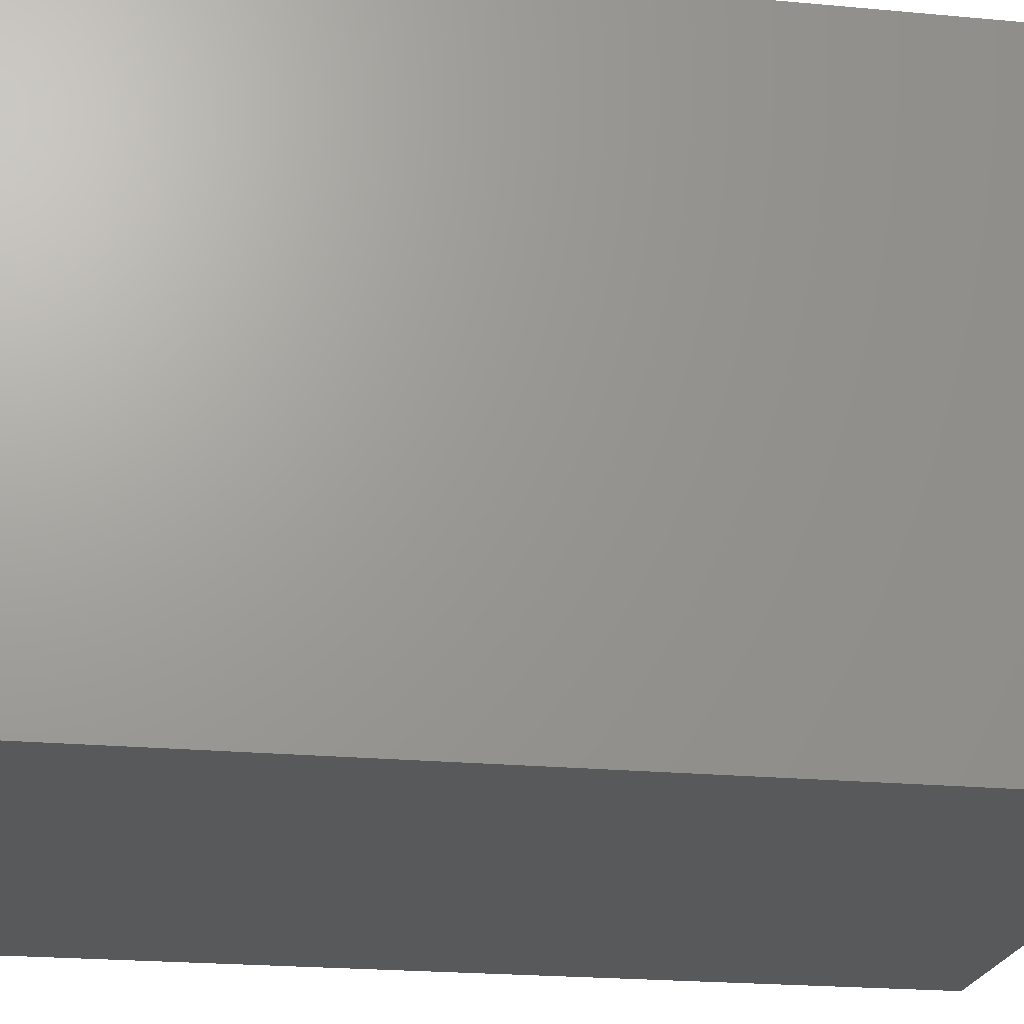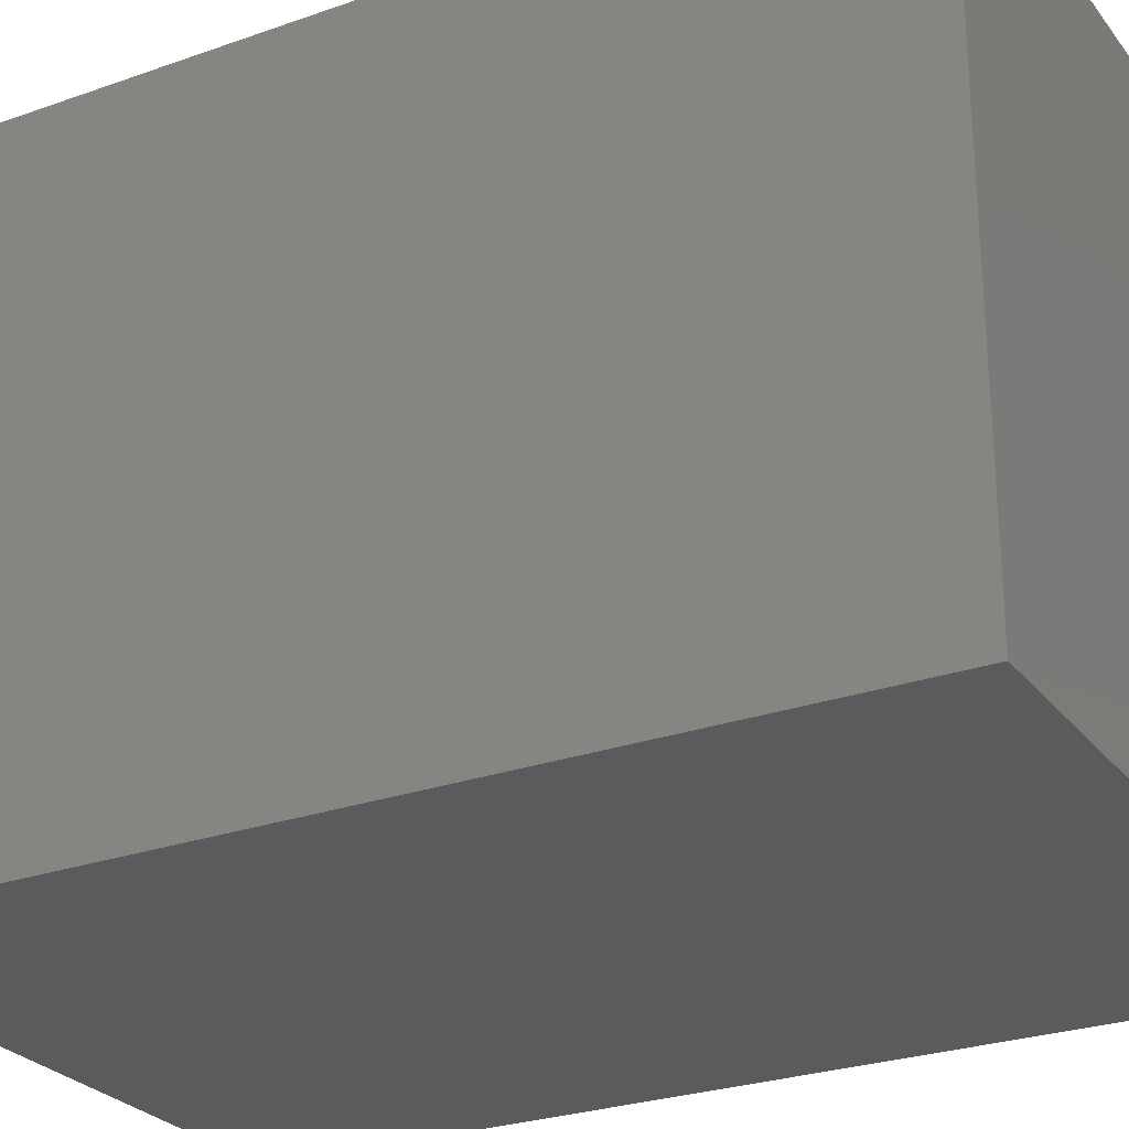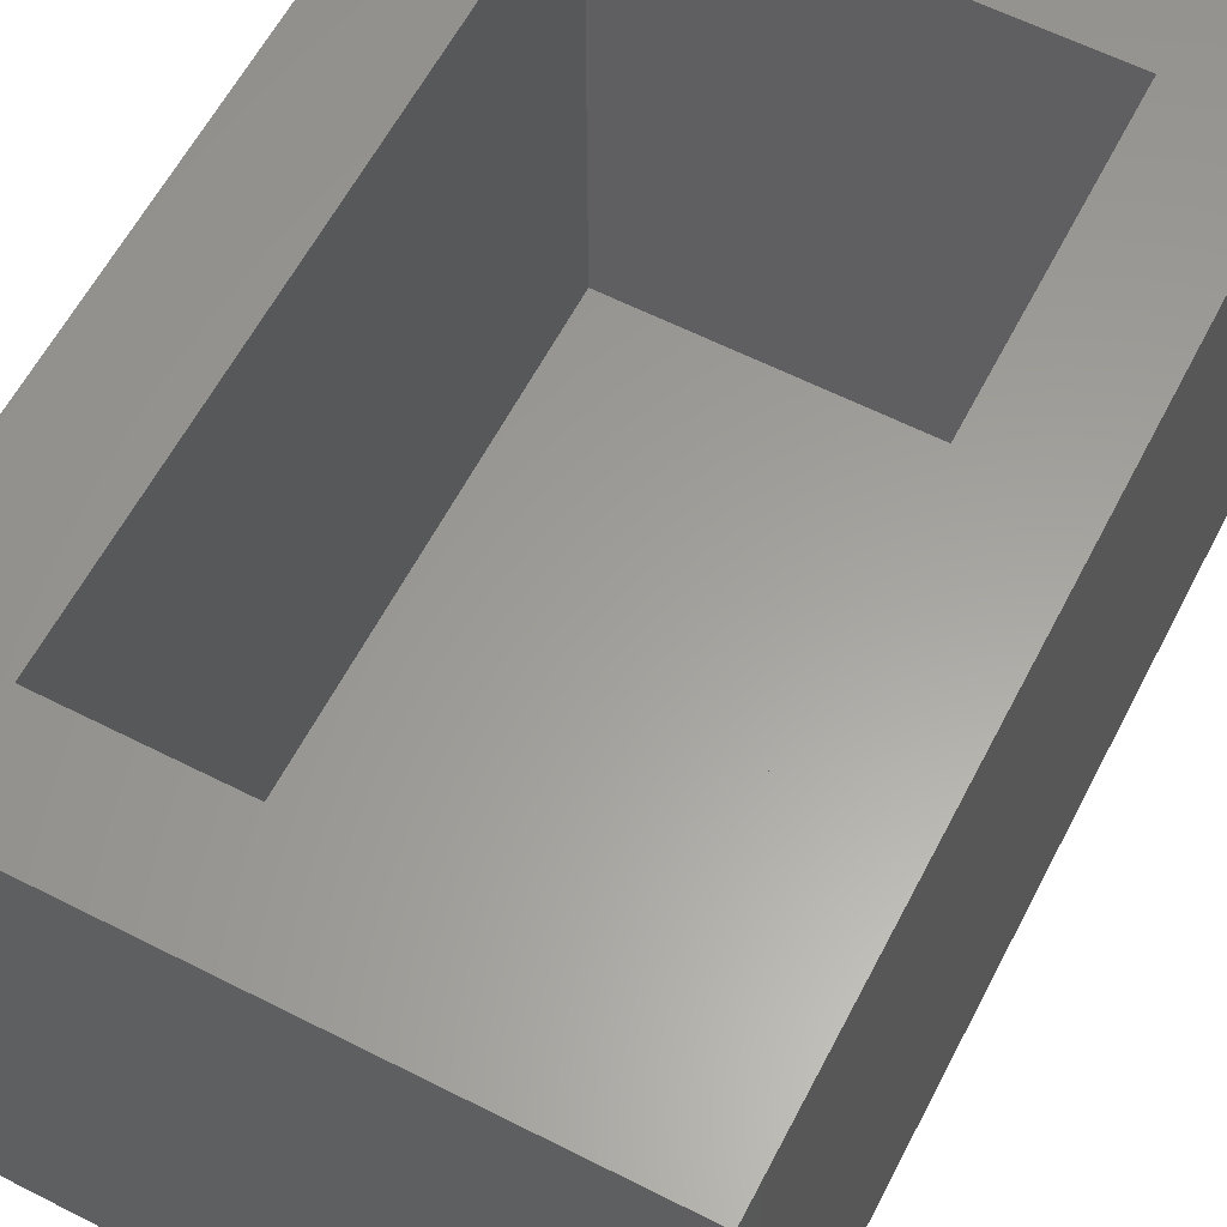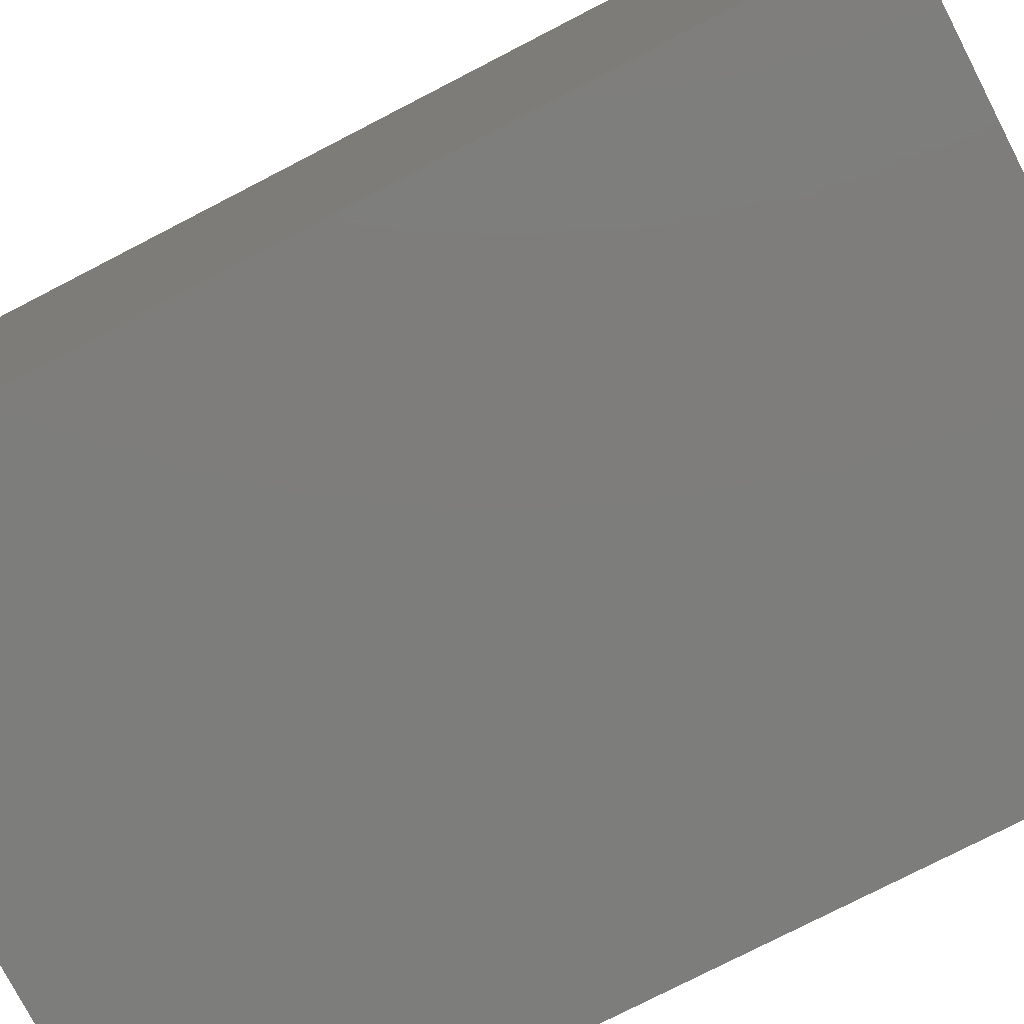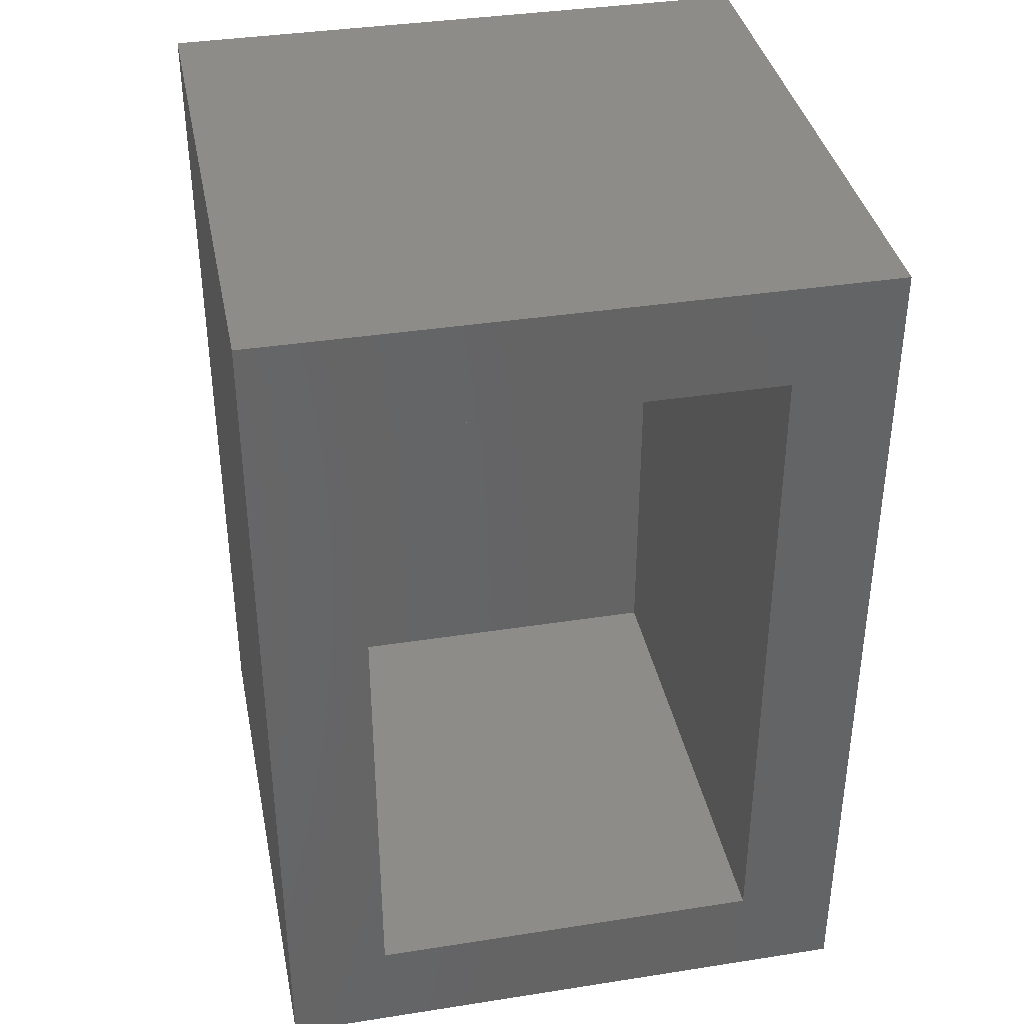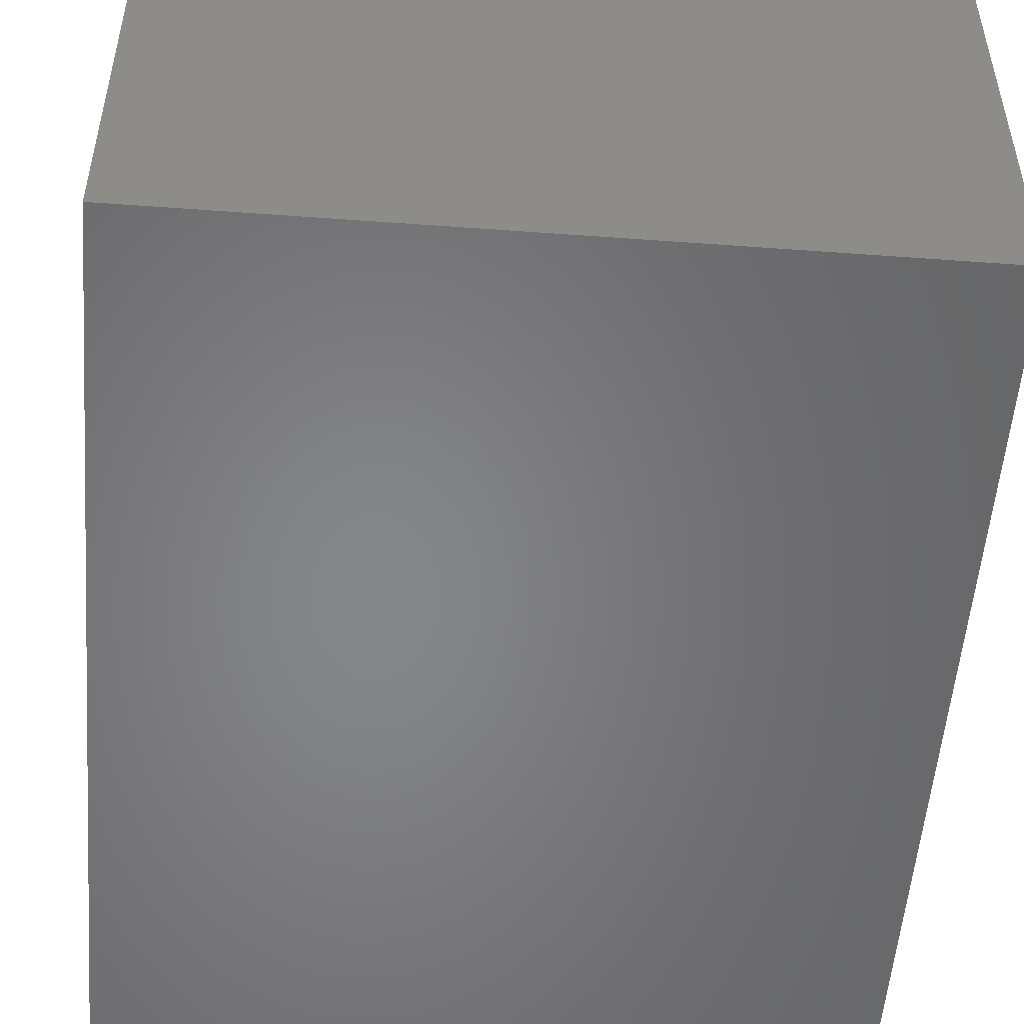
<metadata>
{"format":"stl","ext":"stl","renderer":"f3d","projection":"perspective","resolution":1024,"background":"white","views":[{"elev":-21.7,"azim":-99.3,"up":"+Z"},{"elev":-26.8,"azim":-61.0,"up":"+Z"},{"elev":60.8,"azim":27.4,"up":"+Z"},{"elev":-76.8,"azim":-62.7,"up":"+Z"},{"elev":37.6,"azim":-11.3,"up":"+Y"},{"elev":-53.0,"azim":-4.5,"up":"+Z"}]}
</metadata>
<code>
# stl→obj: 16 verts, 28 faces
v -0.5078 0.75 0.5078
v -0.3359 0.5781 0.5078
v 0.5078 0.75 0.5078
v 0.3359 0.5781 0.5078
v 0.5078 -0.75 0.5078
v 0.3359 -0.5781 0.5078
v -0.5078 -0.75 0.5078
v -0.3359 -0.5781 0.5078
v 0.3359 0.5781 -0.3359
v 0.3359 -0.5781 -0.3359
v -0.3359 0.5781 -0.3359
v -0.3359 -0.5781 -0.3359
v -0.5078 -0.75 -0.5078
v 0.5078 -0.75 -0.5078
v -0.5078 0.75 -0.5078
v 0.5078 0.75 -0.5078
f 1 2 3
f 3 2 4
f 3 4 5
f 5 4 6
f 5 6 7
f 7 6 8
f 7 8 1
f 1 8 2
f 9 10 4
f 4 10 6
f 2 8 11
f 11 8 12
f 11 9 2
f 2 9 4
f 12 8 10
f 10 8 6
f 11 12 9
f 9 12 10
f 13 14 7
f 7 14 5
f 15 1 16
f 16 1 3
f 1 15 7
f 7 15 13
f 16 3 14
f 14 3 5
f 15 16 13
f 13 16 14

</code>
